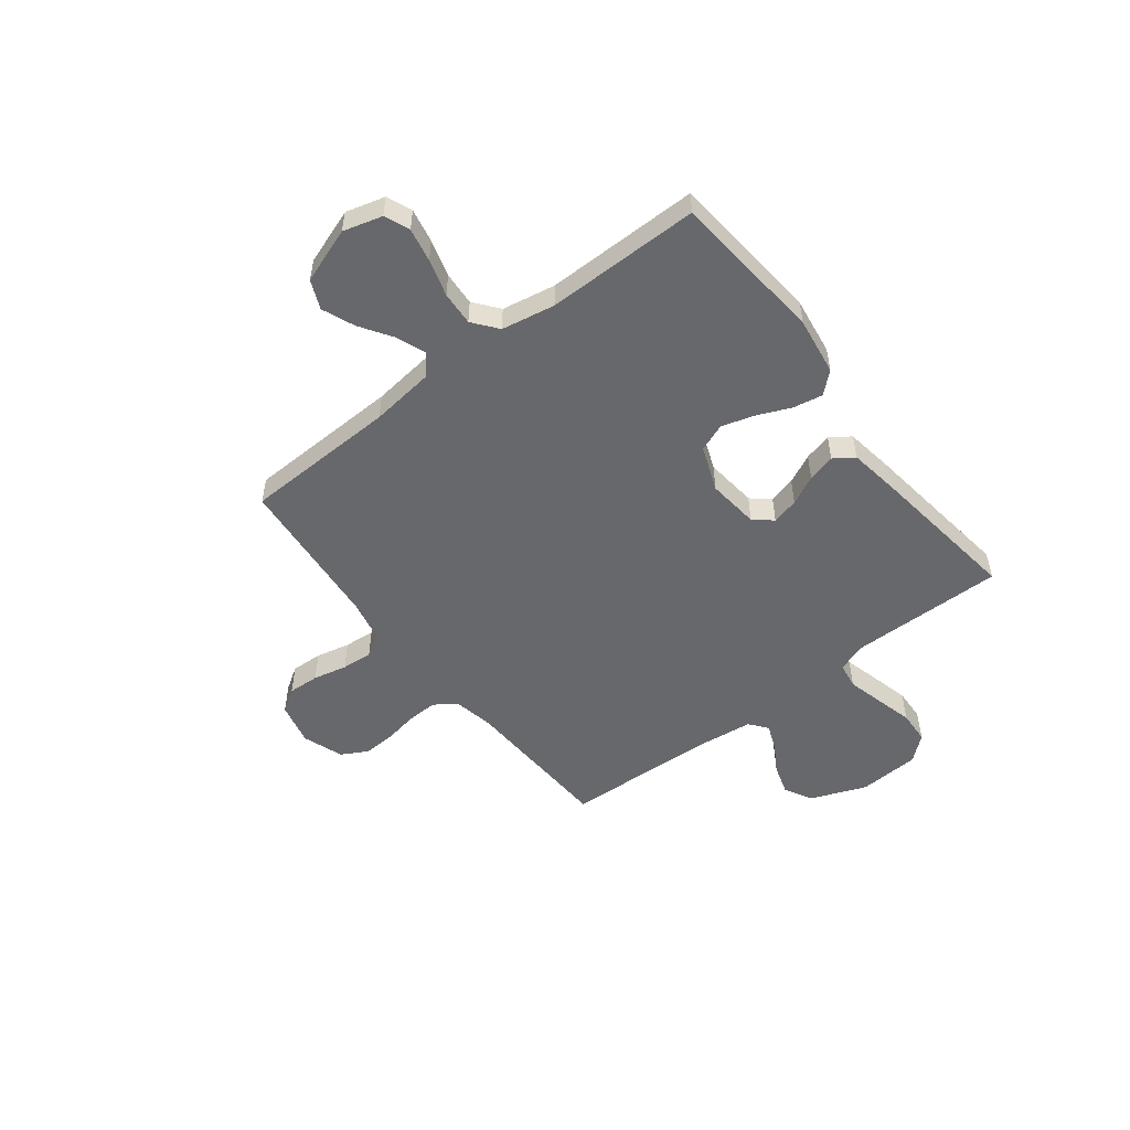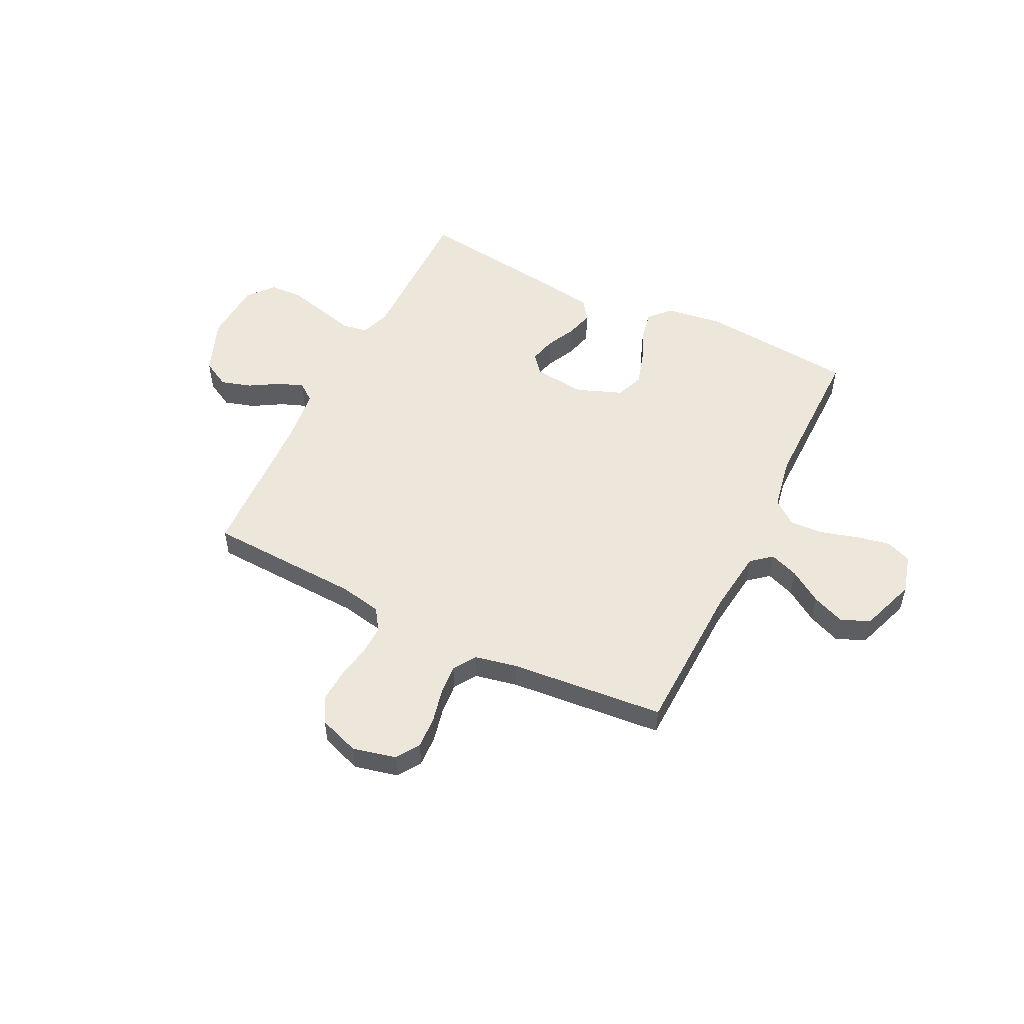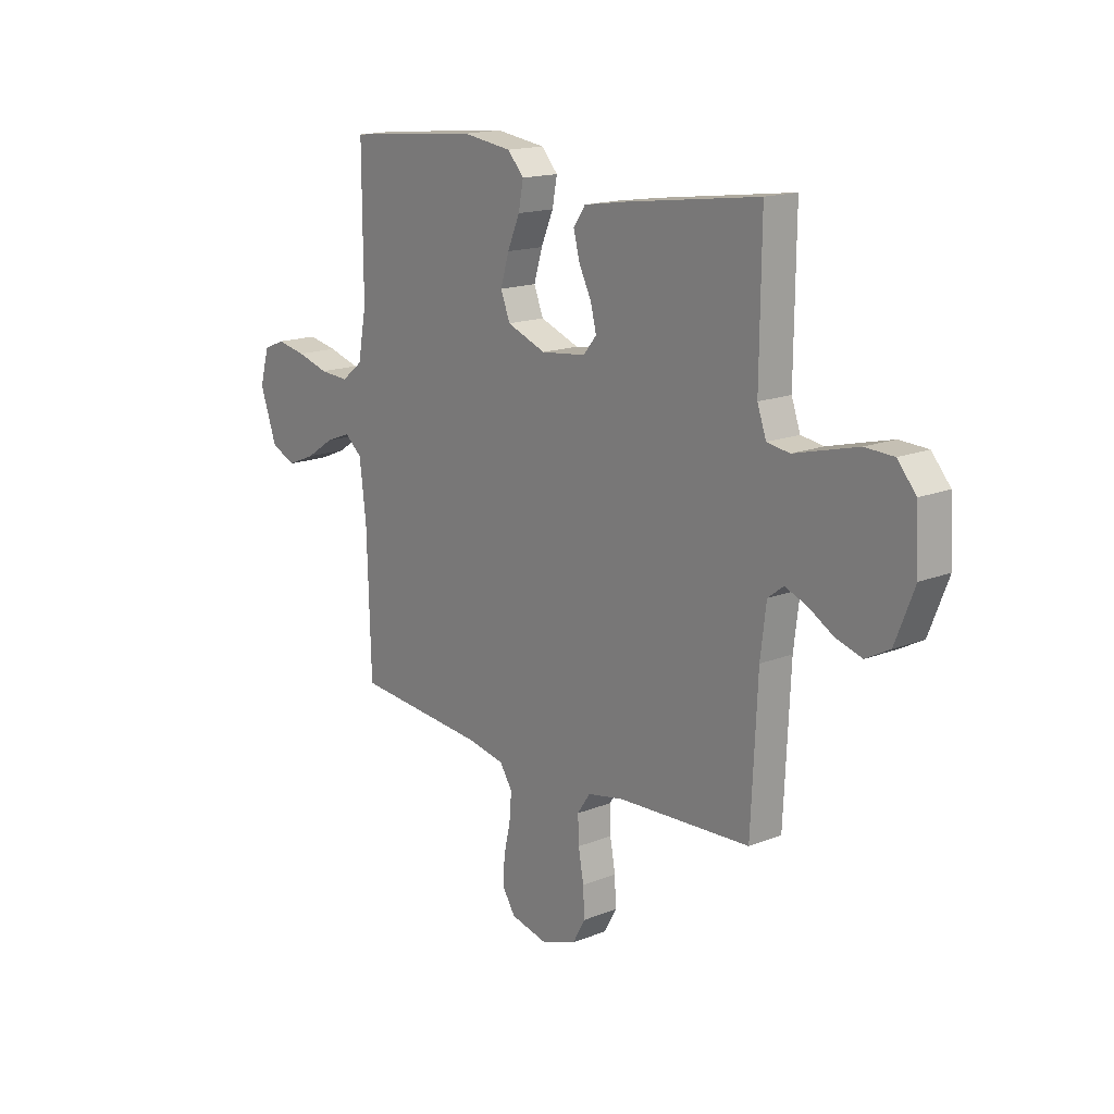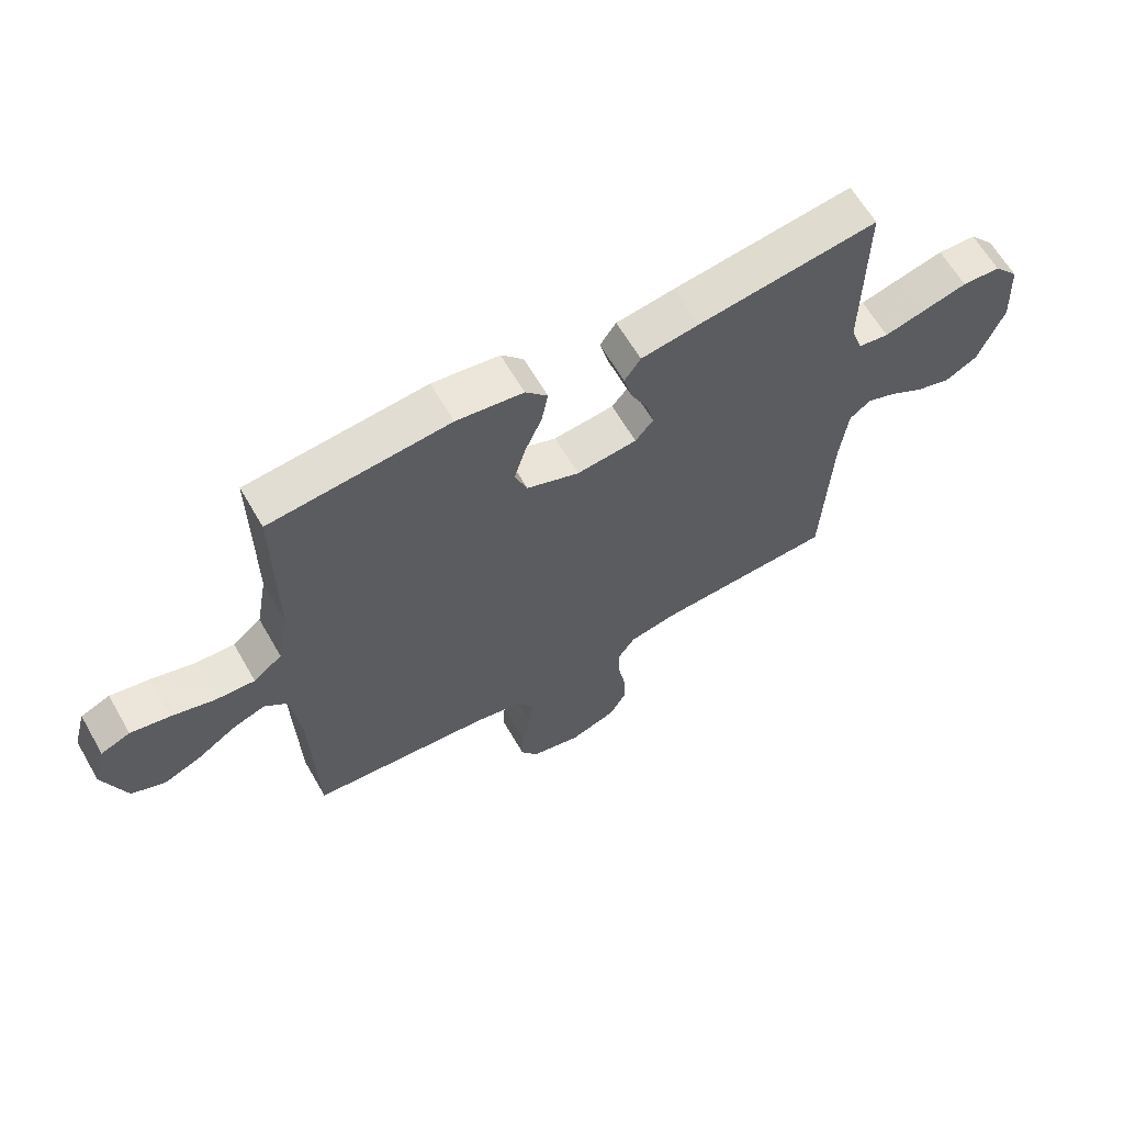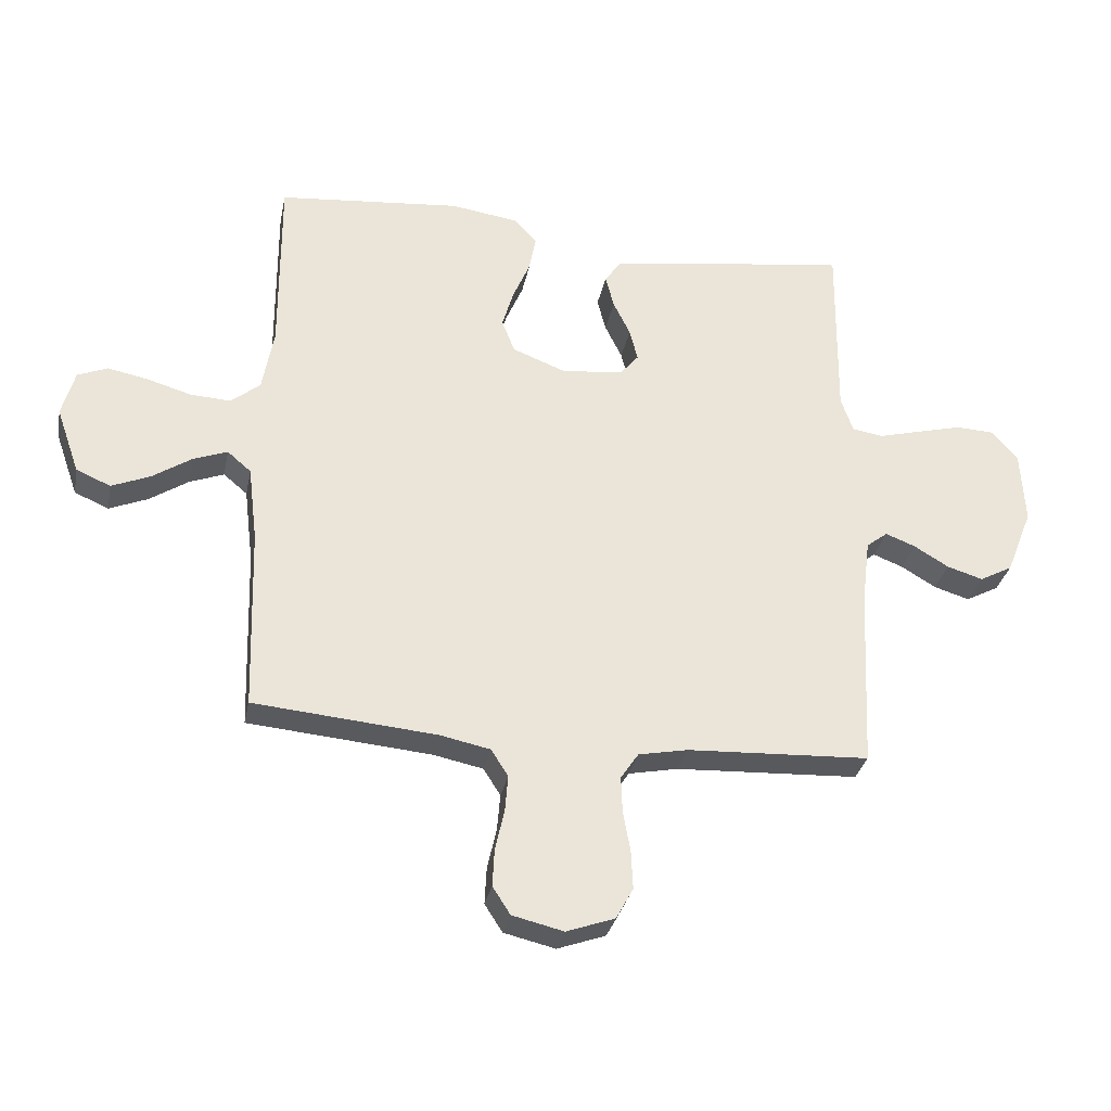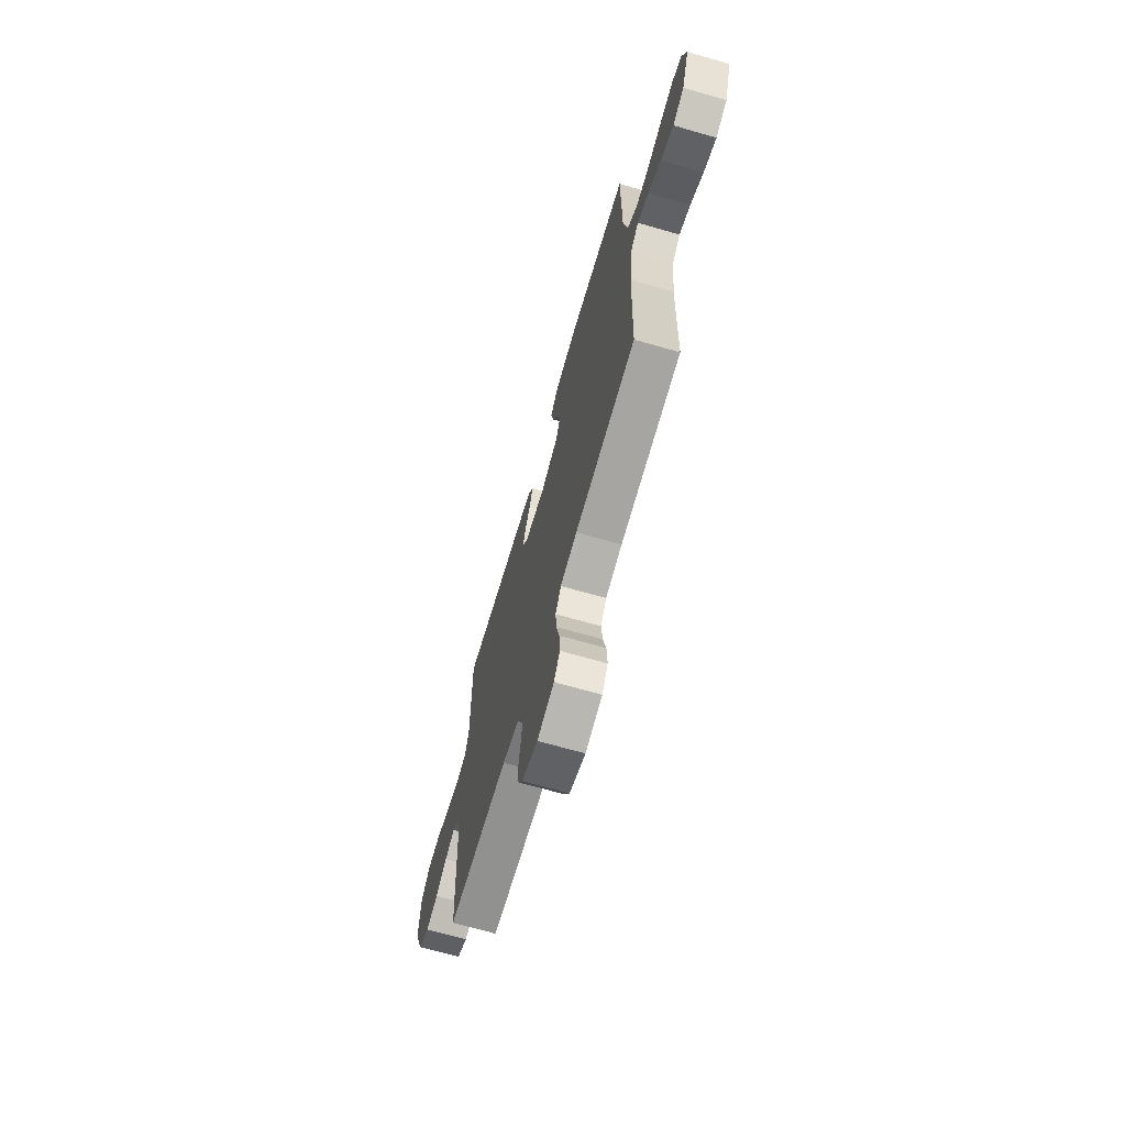
<metadata>
{"format":"obj","ext":"obj","renderer":"f3d","projection":"perspective","resolution":1024,"background":"white","views":[{"elev":-52.4,"azim":-52.3,"up":"+Y"},{"elev":52.4,"azim":-153.7,"up":"+Y"},{"elev":16.1,"azim":50.6,"up":"+Z"},{"elev":63.3,"azim":-30.0,"up":"+Z"},{"elev":-31.0,"azim":-11.2,"up":"+Z"},{"elev":-68.6,"azim":-106.1,"up":"+Z"}]}
</metadata>
<code>
v -0.5 0.07 -0.5
v -0.509 0.07 -0.2
v -0.524 0.07 -0.076
v -0.563 0.07 -0.043
v -0.619 0.07 -0.064
v -0.683 0.07 -0.106
v -0.746 0.07 -0.132
v -0.802 0.07 -0.108
v -0.84 0.07 0
v -0.819 0.07 0.076
v -0.77 0.07 0.096
v -0.704 0.07 0.083
v -0.632 0.07 0.062
v -0.566 0.07 0.058
v -0.518 0.07 0.096
v -0.499 0.07 0.2
v -0.5 0.07 0.5
v -0.2 0.07 0.528
v -0.088 0.07 0.512
v -0.051 0.07 0.471
v -0.062 0.07 0.413
v -0.09 0.07 0.348
v -0.109 0.07 0.284
v -0.088 0.07 0.23
v 0 0.07 0.196
v 0.101 0.07 0.207
v 0.131 0.07 0.243
v 0.118 0.07 0.295
v 0.09 0.07 0.352
v 0.076 0.07 0.406
v 0.103 0.07 0.445
v 0.2 0.07 0.46
v 0.5 0.07 0.5
v 0.497 0.07 0.2
v 0.517 0.07 0.143
v 0.568 0.07 0.135
v 0.637 0.07 0.153
v 0.711 0.07 0.172
v 0.775 0.07 0.169
v 0.817 0.07 0.12
v 0.824 0.07 0
v 0.781 0.07 -0.109
v 0.727 0.07 -0.138
v 0.668 0.07 -0.12
v 0.611 0.07 -0.086
v 0.562 0.07 -0.067
v 0.527 0.07 -0.094
v 0.514 0.07 -0.2
v 0.5 0.07 -0.5
v 0.2 0.07 -0.514
v 0.119 0.07 -0.53
v 0.09 0.07 -0.573
v 0.092 0.07 -0.632
v 0.104 0.07 -0.698
v 0.107 0.07 -0.761
v 0.079 0.07 -0.812
v 0 0.07 -0.84
v -0.084 0.07 -0.82
v -0.113 0.07 -0.775
v -0.11 0.07 -0.714
v -0.095 0.07 -0.648
v -0.09 0.07 -0.588
v -0.118 0.07 -0.544
v -0.2 0.07 -0.527
v -0.5 0 -0.5
v -0.509 0 -0.2
v -0.524 0 -0.076
v -0.563 0 -0.043
v -0.619 0 -0.064
v -0.683 0 -0.106
v -0.746 0 -0.132
v -0.802 0 -0.108
v -0.84 0 0
v -0.819 0 0.076
v -0.77 0 0.096
v -0.704 0 0.083
v -0.632 0 0.062
v -0.566 0 0.058
v -0.518 0 0.096
v -0.499 0 0.2
v -0.5 0 0.5
v -0.2 0 0.528
v -0.088 0 0.512
v -0.051 0 0.471
v -0.062 0 0.413
v -0.09 0 0.348
v -0.109 0 0.284
v -0.088 0 0.23
v 0 0 0.196
v 0.101 0 0.207
v 0.131 0 0.243
v 0.118 0 0.295
v 0.09 0 0.352
v 0.076 0 0.406
v 0.103 0 0.445
v 0.2 0 0.46
v 0.5 0 0.5
v 0.497 0 0.2
v 0.517 0 0.143
v 0.568 0 0.135
v 0.637 0 0.153
v 0.711 0 0.172
v 0.775 0 0.169
v 0.817 0 0.12
v 0.824 0 0
v 0.781 0 -0.109
v 0.727 0 -0.138
v 0.668 0 -0.12
v 0.611 0 -0.086
v 0.562 0 -0.067
v 0.527 0 -0.094
v 0.514 0 -0.2
v 0.5 0 -0.5
v 0.2 0 -0.514
v 0.119 0 -0.53
v 0.09 0 -0.573
v 0.092 0 -0.632
v 0.104 0 -0.698
v 0.107 0 -0.761
v 0.079 0 -0.812
v 0 0 -0.84
v -0.084 0 -0.82
v -0.113 0 -0.775
v -0.11 0 -0.714
v -0.095 0 -0.648
v -0.09 0 -0.588
v -0.118 0 -0.544
v -0.2 0 -0.527
f 59 60 61
f 58 59 61
f 57 58 61
f 56 57 61
f 55 56 61
f 54 55 61
f 53 54 61
f 52 53 61 62
f 51 52 62 63
f 48 49 50
f 51 63 64
f 50 51 64
f 48 50 64
f 47 48 64
f 43 44 45
f 42 43 45
f 41 42 45
f 40 41 45
f 39 40 45
f 38 39 45
f 37 38 45
f 36 37 45
f 35 36 45 46
f 64 1 2
f 47 64 2
f 46 47 2
f 35 46 2
f 34 35 2
f 32 33 34
f 31 32 34
f 30 31 34
f 29 30 34
f 28 29 34
f 20 21 22
f 19 20 22
f 18 19 22
f 17 18 22
f 16 17 22
f 15 16 22 23
f 14 15 23 24
f 11 12 13
f 10 11 13
f 9 10 13
f 8 9 13
f 7 8 13
f 6 7 13
f 5 6 13
f 4 5 13 14
f 14 24 25
f 4 14 25
f 3 4 25
f 27 28 34
f 26 27 34
f 25 26 34
f 3 25 34
f 2 3 34
f 125 124 123
f 125 123 122
f 125 122 121
f 125 121 120
f 125 120 119
f 125 119 118
f 125 118 117
f 126 125 117 116
f 127 126 116 115
f 114 113 112
f 128 127 115
f 128 115 114
f 128 114 112
f 128 112 111
f 109 108 107
f 109 107 106
f 109 106 105
f 109 105 104
f 109 104 103
f 109 103 102
f 109 102 101
f 109 101 100
f 110 109 100 99
f 66 65 128
f 66 128 111
f 66 111 110
f 66 110 99
f 66 99 98
f 98 97 96
f 98 96 95
f 98 95 94
f 98 94 93
f 98 93 92
f 86 85 84
f 86 84 83
f 86 83 82
f 86 82 81
f 86 81 80
f 87 86 80 79
f 88 87 79 78
f 77 76 75
f 77 75 74
f 77 74 73
f 77 73 72
f 77 72 71
f 77 71 70
f 77 70 69
f 78 77 69 68
f 89 88 78
f 89 78 68
f 89 68 67
f 98 92 91
f 98 91 90
f 98 90 89
f 98 89 67
f 98 67 66
f 1 65 66 2
f 2 66 67 3
f 3 67 68 4
f 4 68 69 5
f 5 69 70 6
f 6 70 71 7
f 7 71 72 8
f 8 72 73 9
f 9 73 74 10
f 10 74 75 11
f 11 75 76 12
f 12 76 77 13
f 13 77 78 14
f 14 78 79 15
f 15 79 80 16
f 16 80 81 17
f 17 81 82 18
f 18 82 83 19
f 19 83 84 20
f 20 84 85 21
f 21 85 86 22
f 22 86 87 23
f 23 87 88 24
f 24 88 89 25
f 25 89 90 26
f 26 90 91 27
f 27 91 92 28
f 28 92 93 29
f 29 93 94 30
f 30 94 95 31
f 31 95 96 32
f 32 96 97 33
f 33 97 98 34
f 34 98 99 35
f 35 99 100 36
f 36 100 101 37
f 37 101 102 38
f 38 102 103 39
f 39 103 104 40
f 40 104 105 41
f 41 105 106 42
f 42 106 107 43
f 43 107 108 44
f 44 108 109 45
f 45 109 110 46
f 46 110 111 47
f 47 111 112 48
f 48 112 113 49
f 49 113 114 50
f 50 114 115 51
f 51 115 116 52
f 52 116 117 53
f 53 117 118 54
f 54 118 119 55
f 55 119 120 56
f 56 120 121 57
f 57 121 122 58
f 58 122 123 59
f 59 123 124 60
f 60 124 125 61
f 61 125 126 62
f 62 126 127 63
f 63 127 128 64
f 64 128 65 1

</code>
